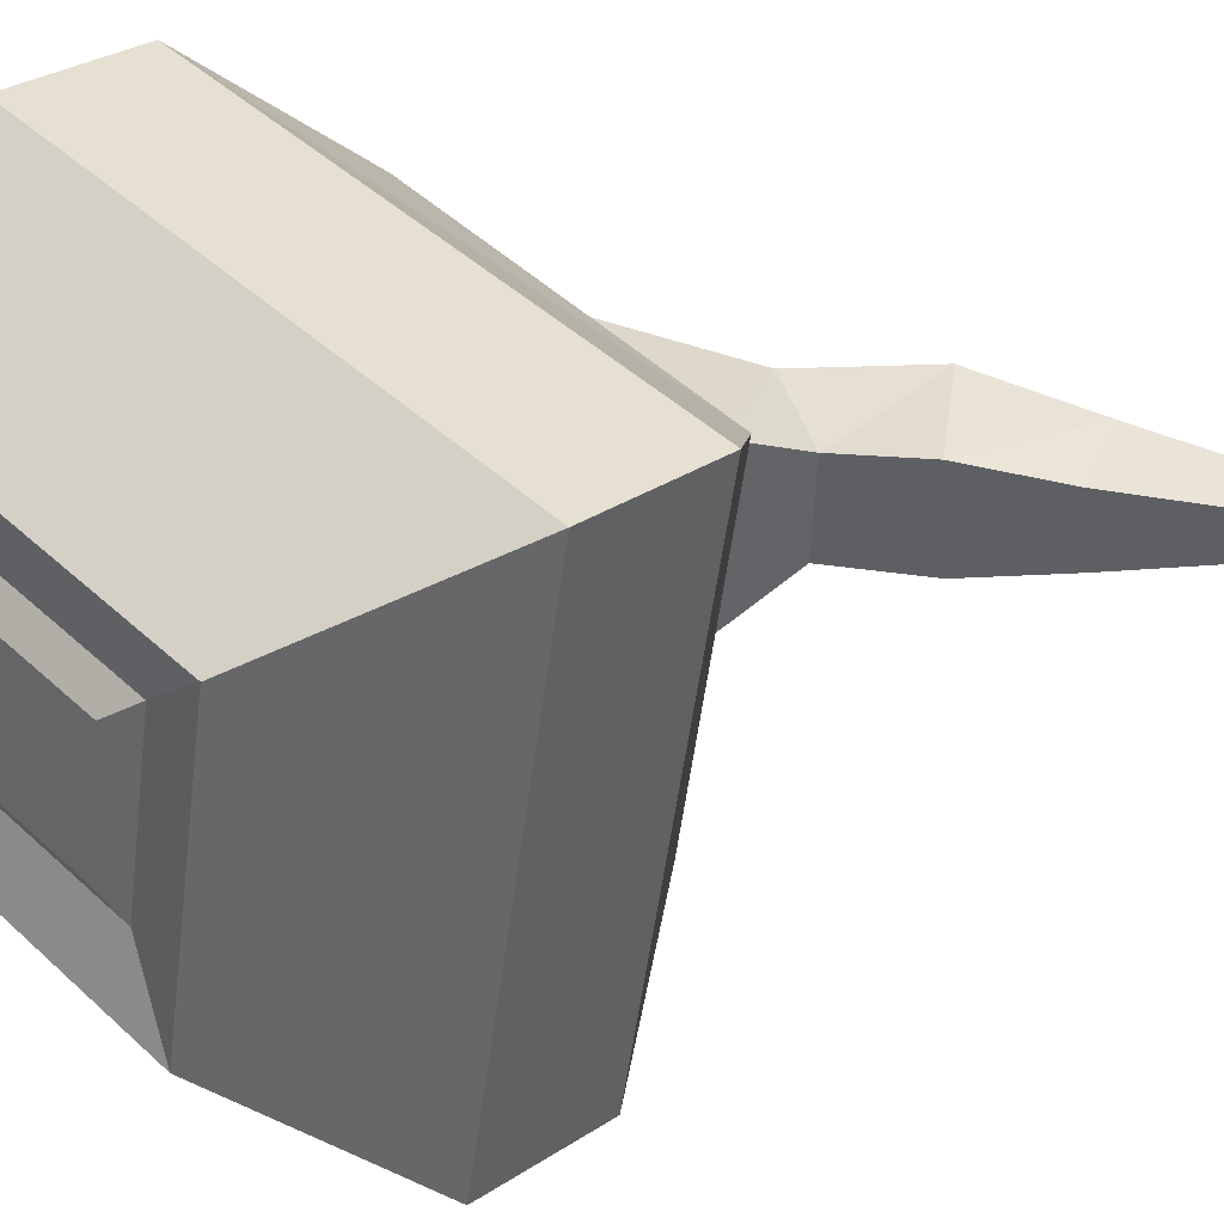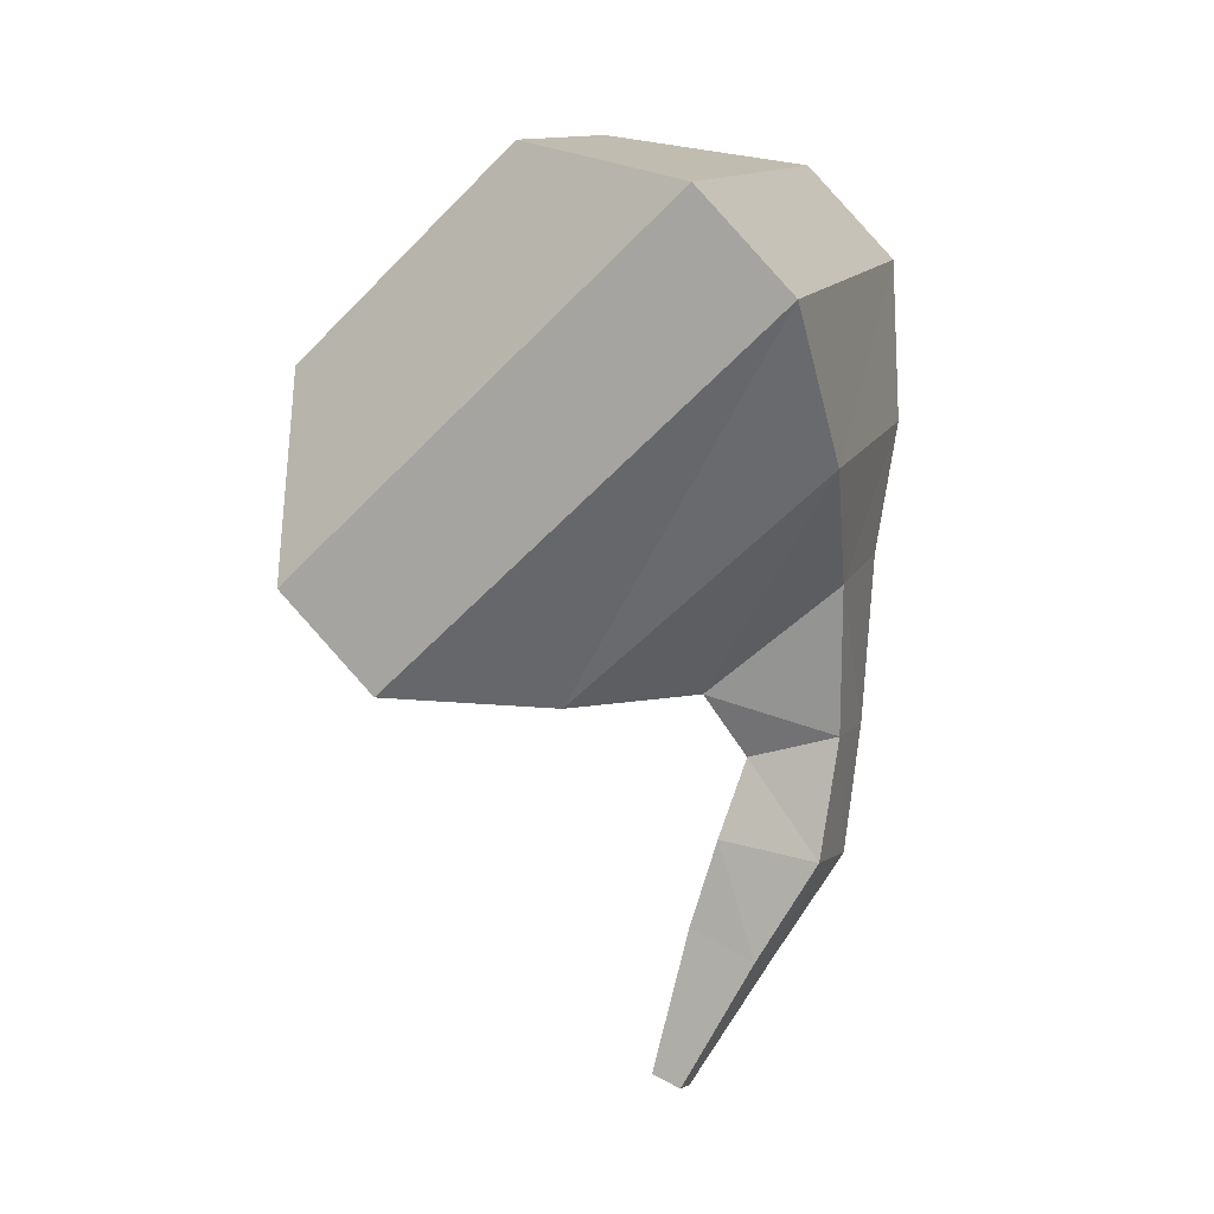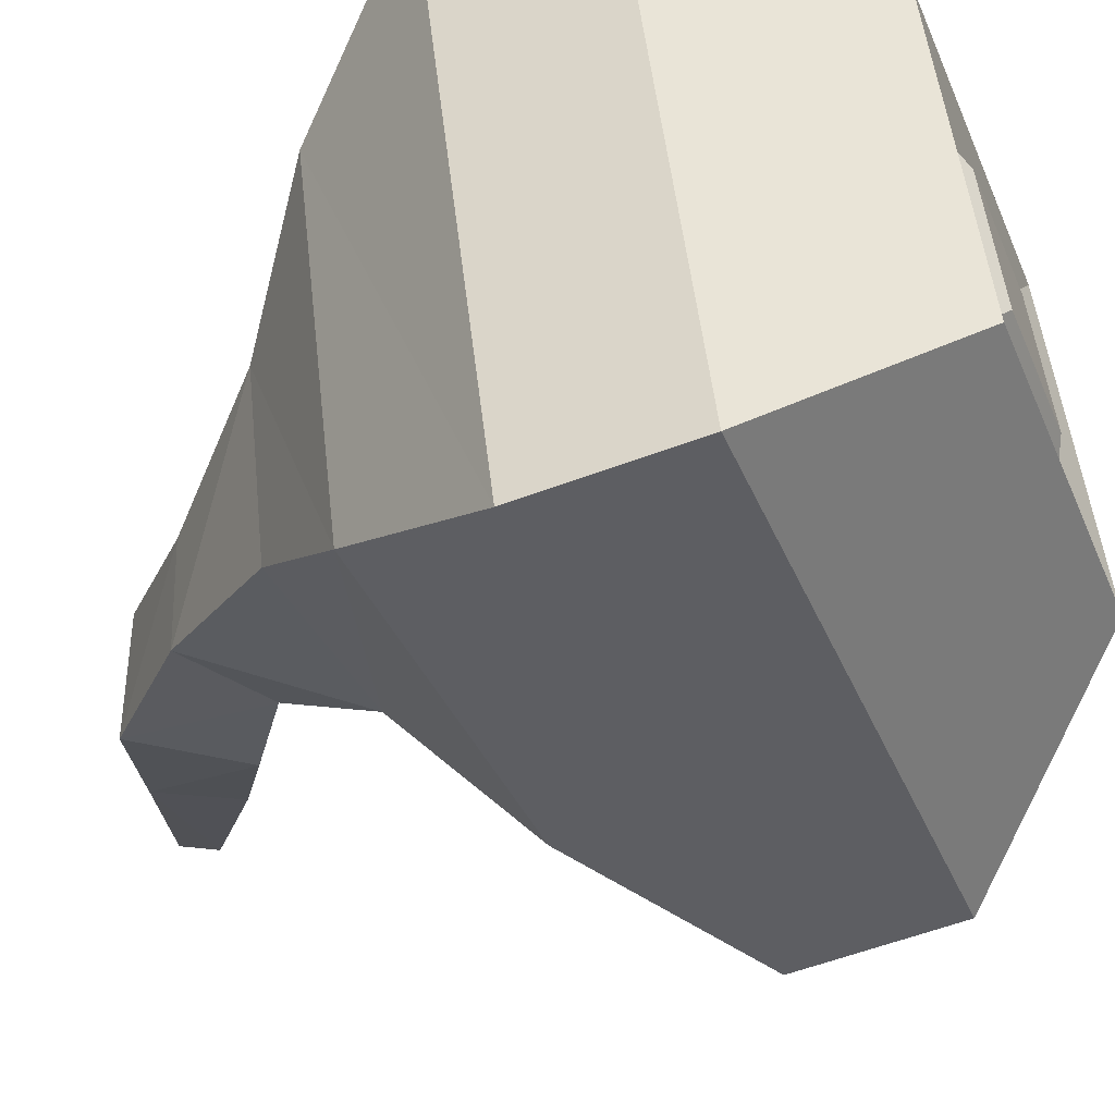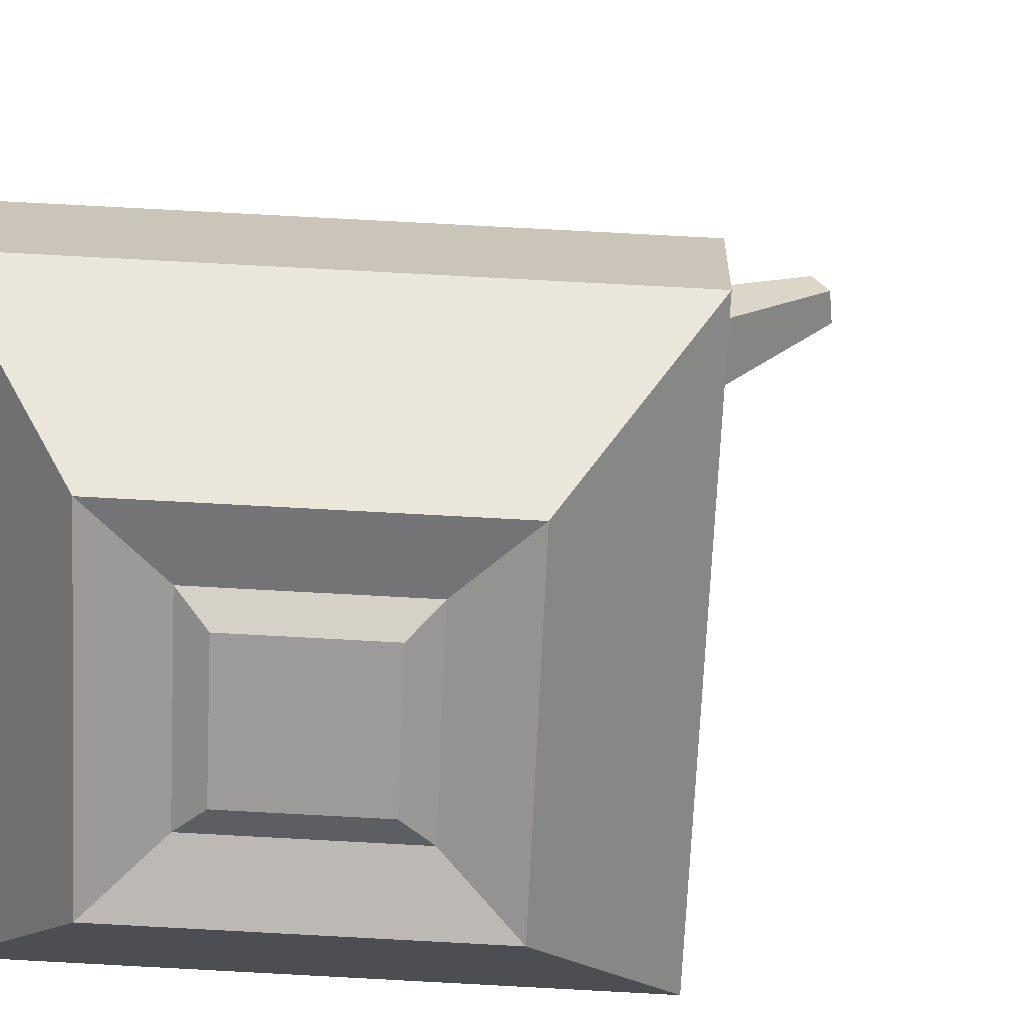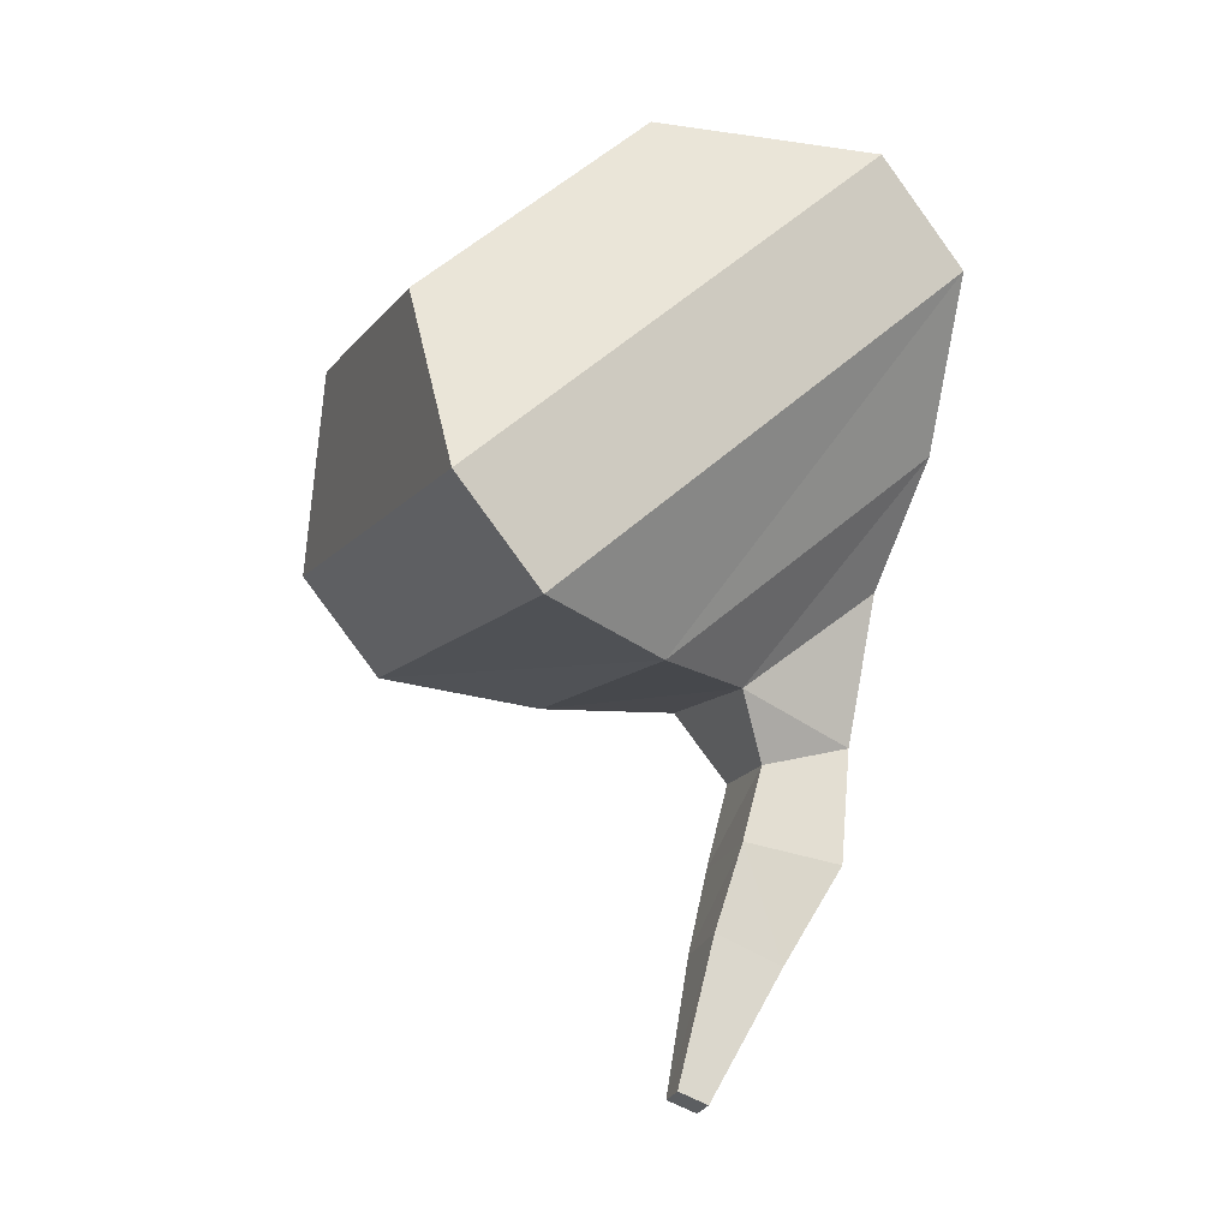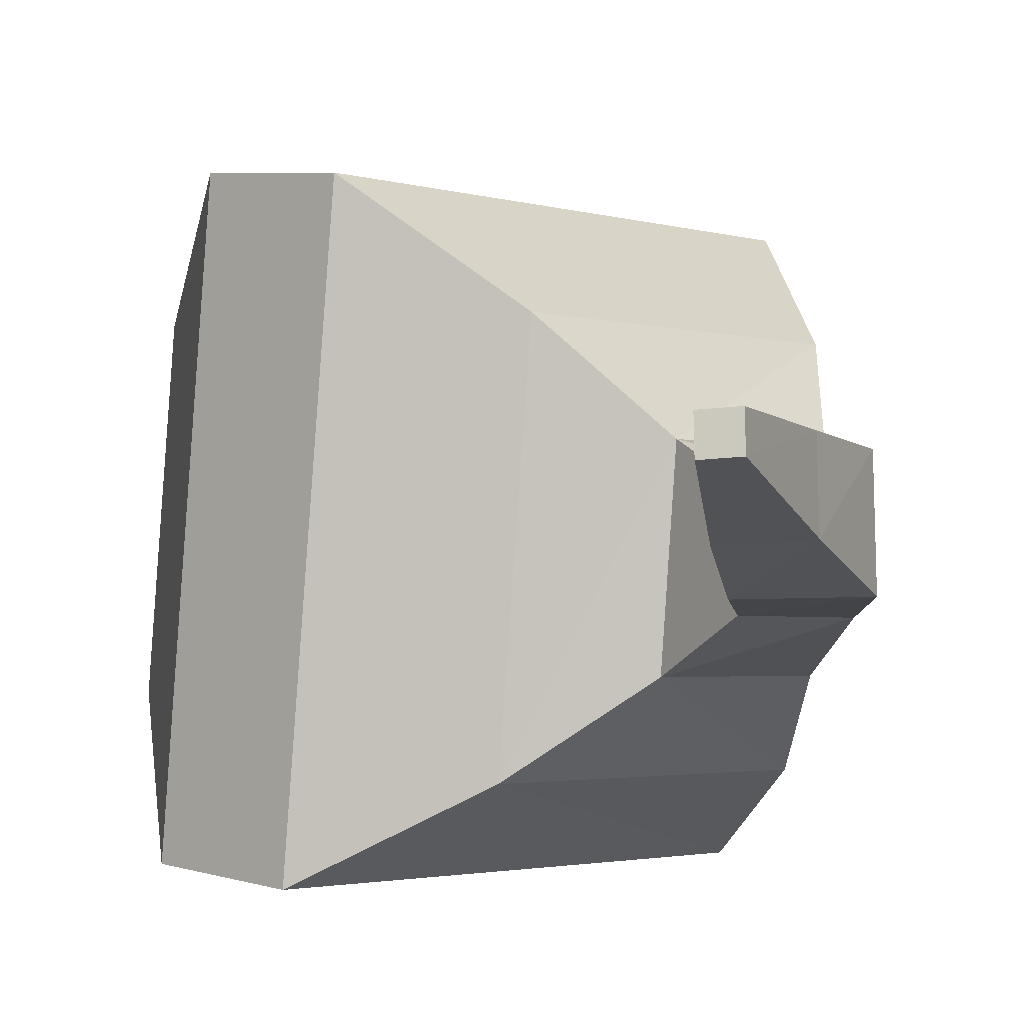
<metadata>
{"format":"obj","ext":"obj","renderer":"f3d","projection":"perspective","resolution":1024,"background":"white","views":[{"elev":41.1,"azim":88.4,"up":"+Y"},{"elev":4.2,"azim":-161.4,"up":"+Z"},{"elev":-35.3,"azim":-28.2,"up":"+Y"},{"elev":27.7,"azim":43.1,"up":"+Y"},{"elev":-17.7,"azim":162.3,"up":"+Z"},{"elev":-5.5,"azim":172.6,"up":"+Y"}]}
</metadata>
<code>
o Eye_Cube.004
v 0.09465 0.2056 -0.237
v 0.07653 0.5327 -0.2782
v 0.2661 0.3668 0.1055
v 0.2593 0.4849 0.09013
v -0.1561 0.2192 -0.02465
v -0.1742 0.5463 -0.06583
v 0.1766 0.3719 0.1842
v 0.1698 0.49 0.1689
v 0.3174 0.5645 0.02392
v 0.3338 0.2802 0.0609
v 0.1184 0.2924 0.2504
v 0.102 0.5767 0.2134
v 0.2665 0.5059 0.06049
v 0.276 0.34 0.08206
v 0.1504 0.3472 0.1926
v 0.1409 0.513 0.171
v 0.2422 0.1317 -0.1979
v 0.2135 0.6307 -0.2628
v -0.1358 0.1532 0.1347
v -0.1645 0.6522 0.06986
v -0.01834 0.2802 -0.2512
v -0.02679 0.4461 -0.2707
v -0.157 0.4525 -0.1689
v -0.1485 0.2865 -0.1495
v 0.02952 0.3896 -0.6344
v 0.0293 0.4196 -0.6303
v 0.001155 0.421 -0.6415
v 0.001355 0.3909 -0.6456
v 0.2965 0.6476 -0.1695
v -0.0528 0.1701 0.228
v 0.3252 0.1486 -0.1046
v -0.08151 0.6691 0.1631
v -0.06911 0.3541 -0.5273
v -0.005811 0.3511 -0.4995
v -0.00662 0.4198 -0.4904
v -0.06992 0.4228 -0.5181
v -0.03415 0.3239 -0.4132
v -0.03409 0.4214 -0.4065
v -0.1295 0.4231 -0.4224
v -0.1296 0.3256 -0.4292
v -0.0578 0.319 -0.3282
v -0.05822 0.4094 -0.3312
v -0.1446 0.41 -0.3087
v -0.1441 0.3196 -0.3057
f 31 9 10
f 4 7 3
f 19 6 5
f 5 23 24
f 19 1 17
f 20 2 6
f 14 9 13
f 15 10 14
f 13 12 16
f 16 11 15
f 3 13 4
f 3 15 14
f 4 16 8
f 7 16 15
f 29 20 32
f 30 17 31
f 32 19 30
f 2 17 1
f 33 25 34
f 1 22 2
f 5 21 1
f 6 22 23
f 28 26 25
f 35 25 26
f 36 26 27
f 36 28 33
f 12 30 11
f 11 31 10
f 9 32 12
f 17 29 31
f 39 33 40
f 38 36 39
f 38 34 35
f 37 33 34
f 41 40 37
f 42 37 38
f 42 39 43
f 43 40 44
f 23 44 24
f 22 43 23
f 22 41 42
f 21 44 41
f 31 29 9
f 4 8 7
f 19 20 6
f 5 6 23
f 19 5 1
f 20 18 2
f 14 10 9
f 15 11 10
f 13 9 12
f 16 12 11
f 3 14 13
f 3 7 15
f 4 13 16
f 7 8 16
f 29 18 20
f 30 19 17
f 32 20 19
f 2 18 17
f 33 28 25
f 1 21 22
f 5 24 21
f 6 2 22
f 28 27 26
f 35 34 25
f 36 35 26
f 36 27 28
f 12 32 30
f 11 30 31
f 9 29 32
f 17 18 29
f 39 36 33
f 38 35 36
f 38 37 34
f 37 40 33
f 41 44 40
f 42 41 37
f 42 38 39
f 43 39 40
f 23 43 44
f 22 42 43
f 22 21 41
f 21 24 44

</code>
